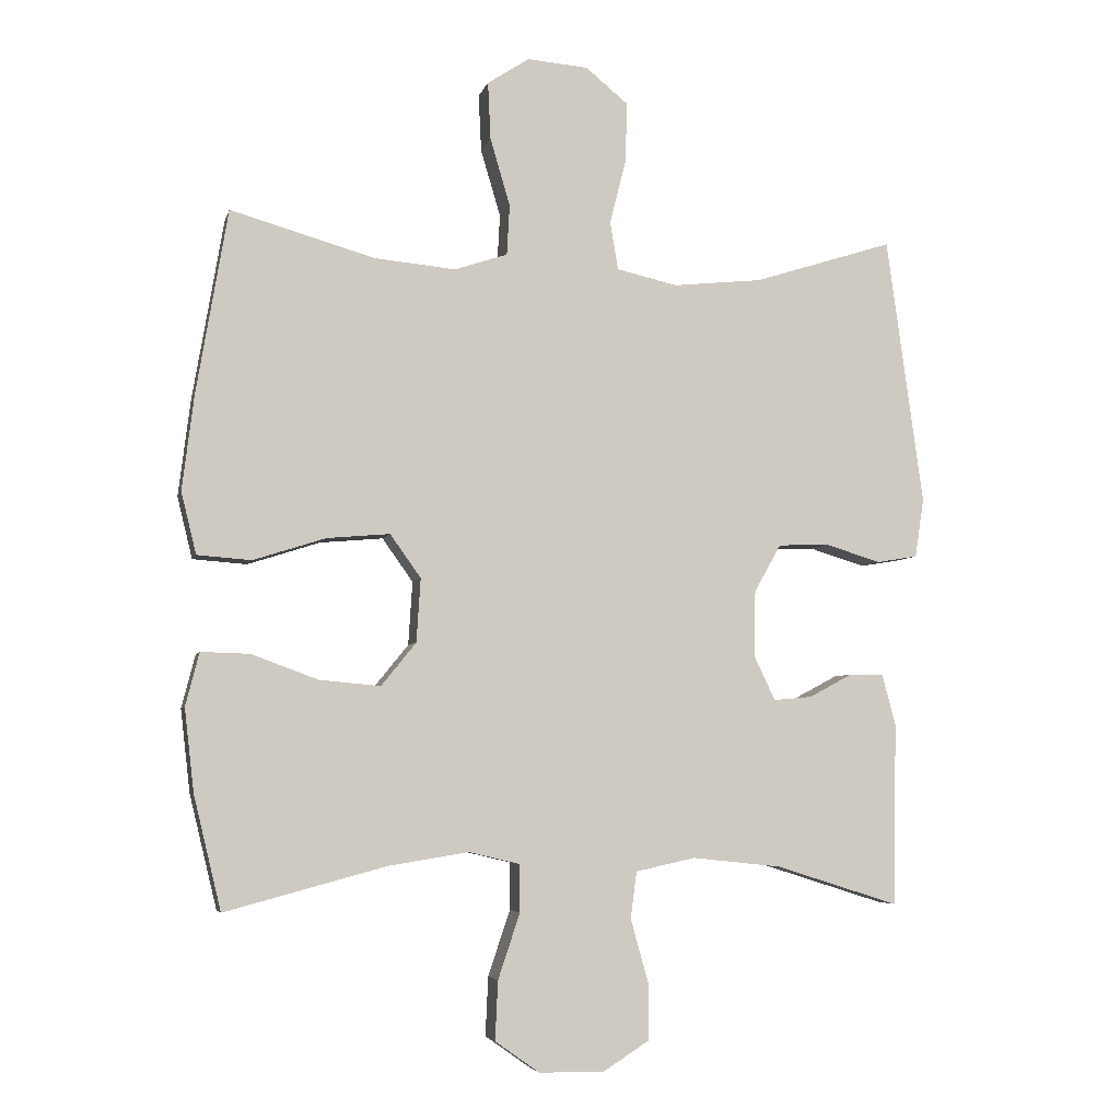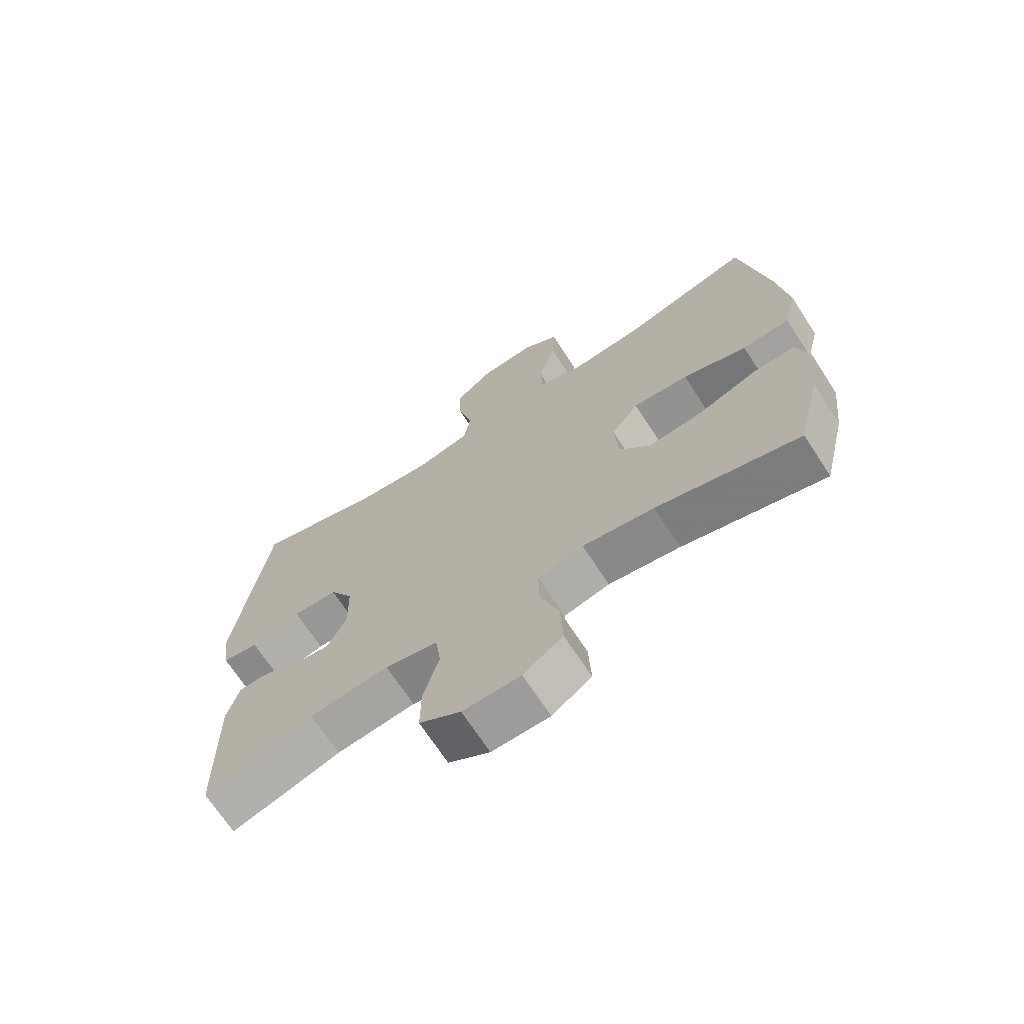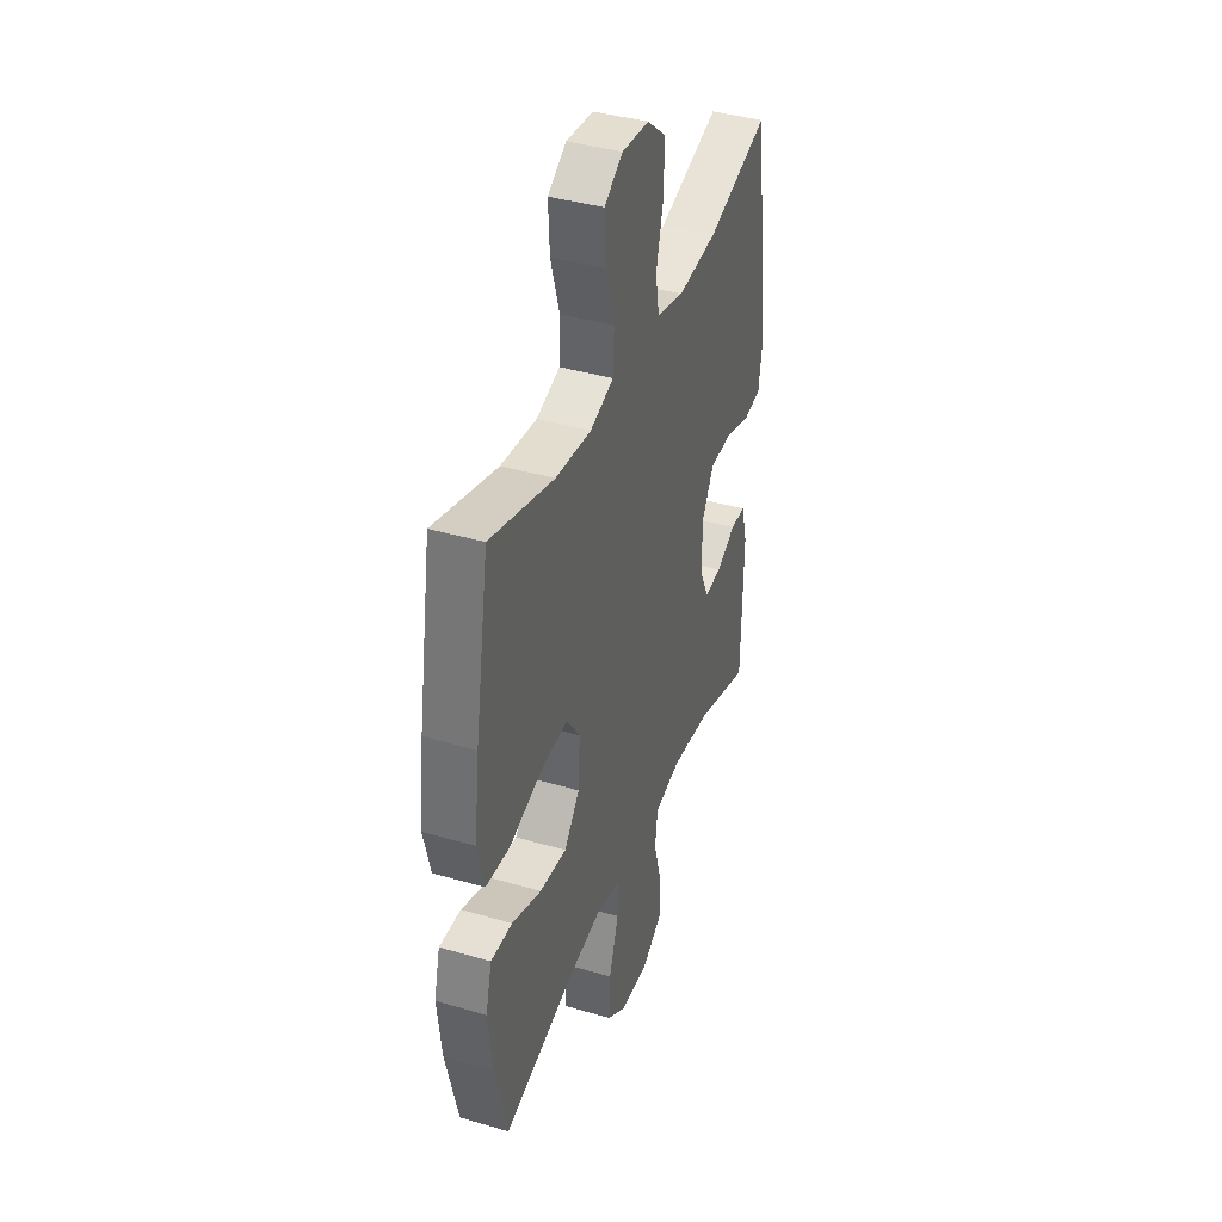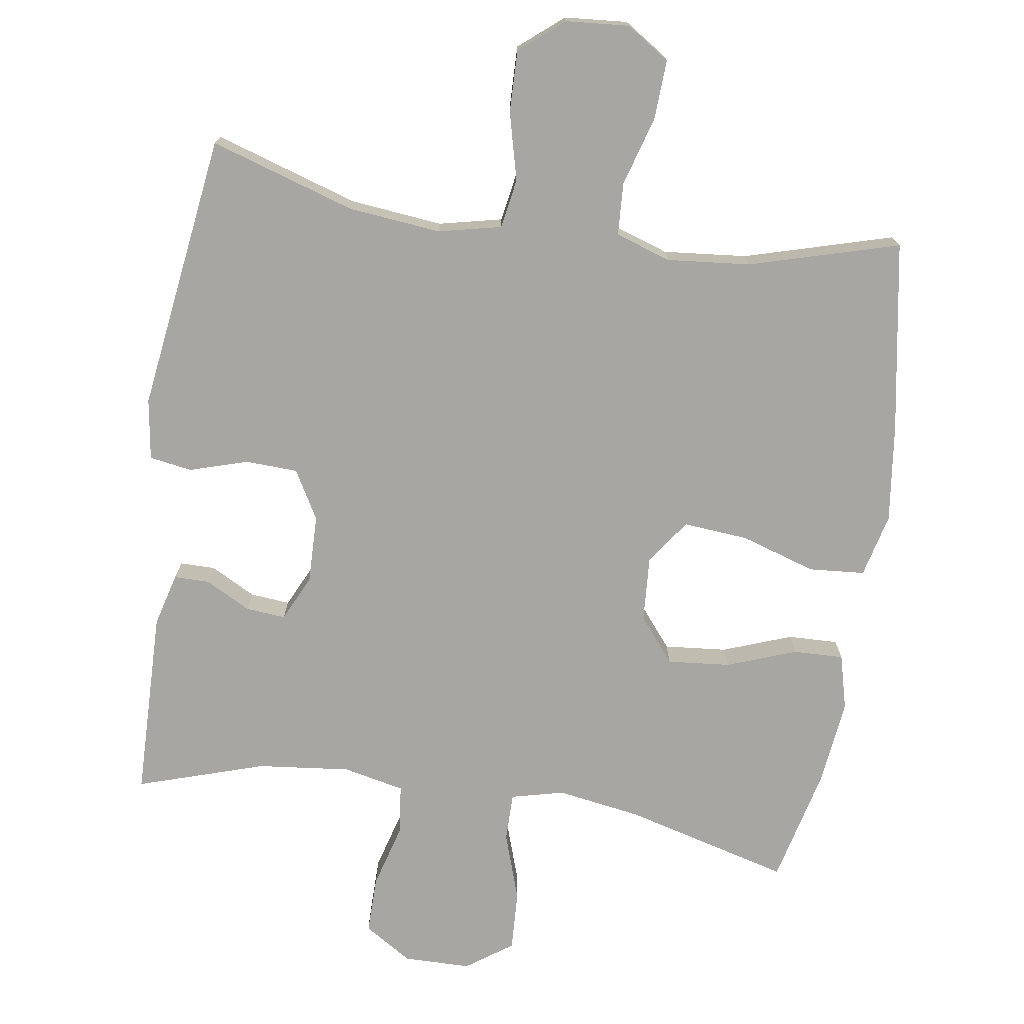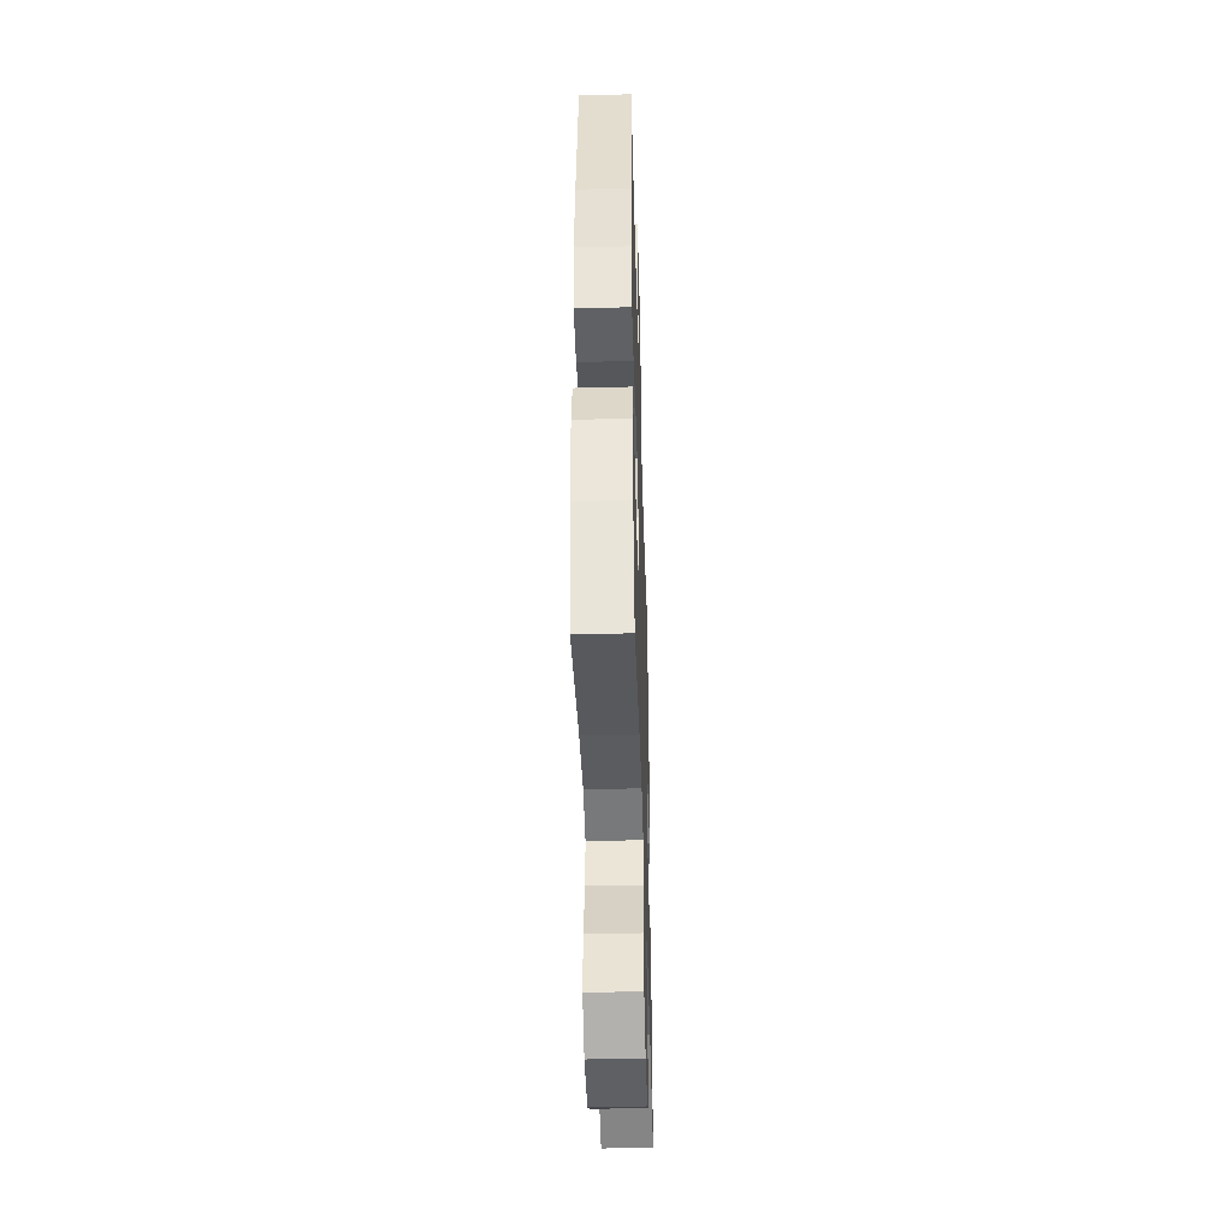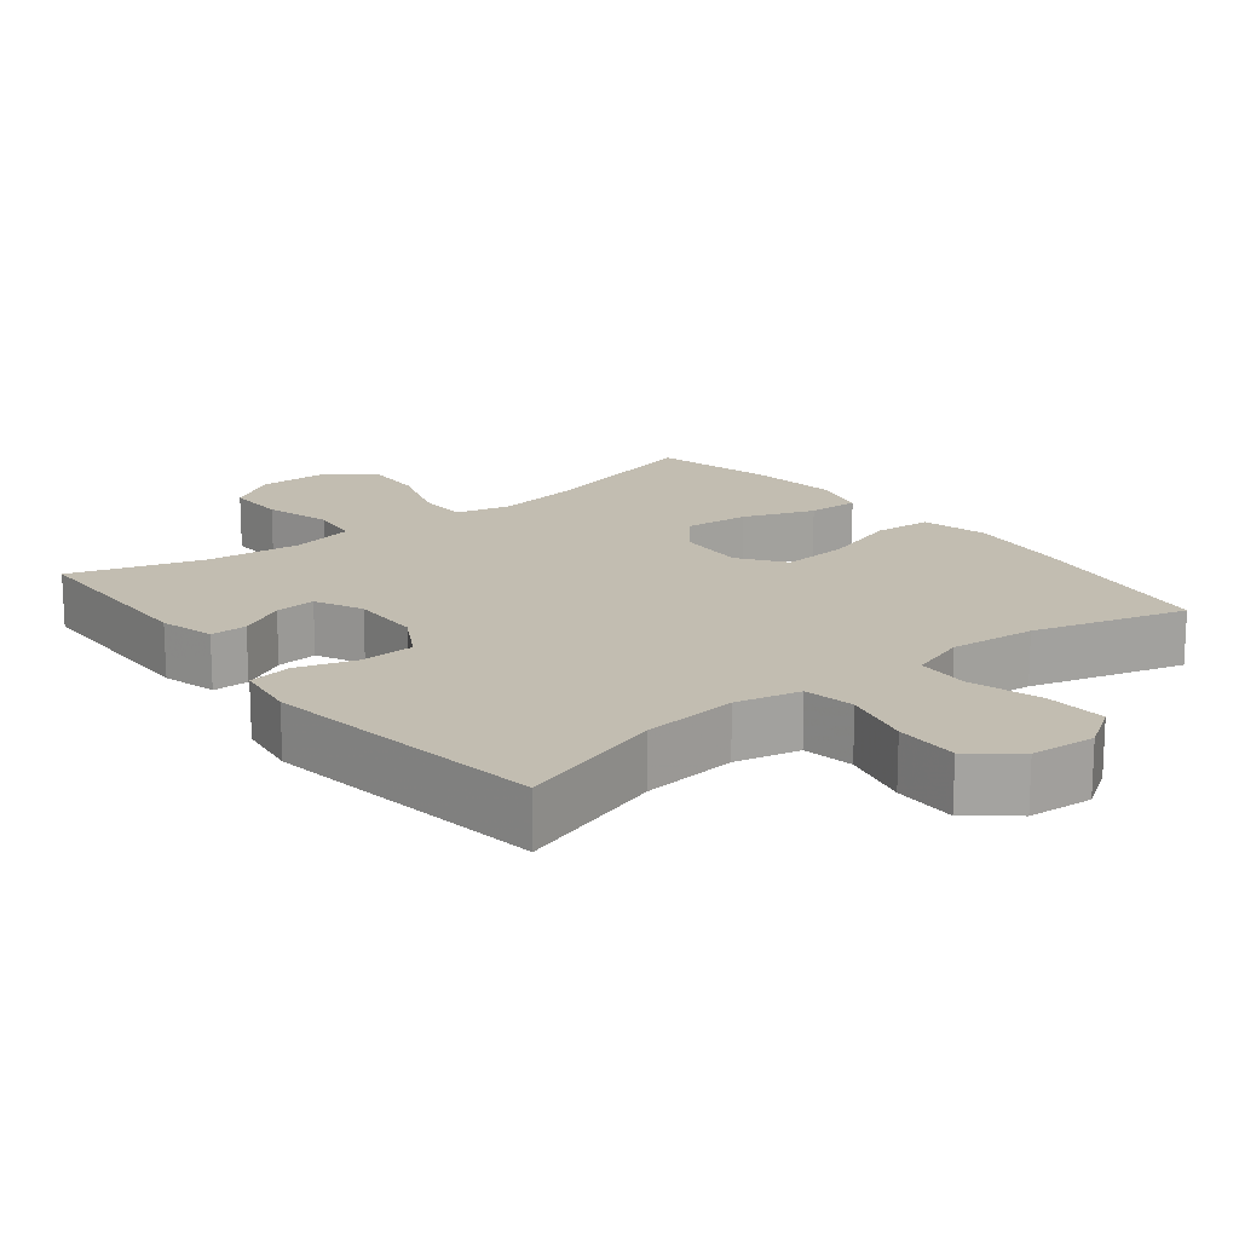
<metadata>
{"format":"obj","ext":"obj","renderer":"f3d","projection":"perspective","resolution":1024,"background":"white","views":[{"elev":-5.0,"azim":166.8,"up":"+Z"},{"elev":-69.6,"azim":33.1,"up":"+Z"},{"elev":39.5,"azim":110.1,"up":"+Z"},{"elev":-74.0,"azim":-8.5,"up":"+Y"},{"elev":-44.2,"azim":91.7,"up":"+Z"},{"elev":17.0,"azim":-38.5,"up":"+Y"}]}
</metadata>
<code>
v 0.5 0.07 -0.5
v 0.265 0.07 -0.437
v 0.147 0.07 -0.418
v 0.072 0.07 -0.436
v 0.072 0.07 -0.505
v 0.104 0.07 -0.601
v 0.108 0.07 -0.687
v 0.043 0.07 -0.733
v -0.052 0.07 -0.734
v -0.12 0.07 -0.691
v -0.119 0.07 -0.609
v -0.093 0.07 -0.516
v -0.102 0.07 -0.448
v -0.189 0.07 -0.429
v -0.32 0.07 -0.443
v -0.5 0.07 -0.5
v -0.505 0.07 -0.233
v -0.485 0.07 -0.158
v -0.435 0.07 -0.158
v -0.371 0.07 -0.192
v -0.315 0.07 -0.197
v -0.284 0.07 -0.132
v -0.286 0.07 -0.035
v -0.325 0.07 0.034
v -0.399 0.07 0.037
v -0.481 0.07 0.012
v -0.541 0.07 0.022
v -0.554 0.07 0.108
v -0.5 0.07 0.5
v -0.296 0.07 0.435
v -0.165 0.07 0.421
v -0.076 0.07 0.441
v -0.064 0.07 0.511
v -0.088 0.07 0.606
v -0.09 0.07 0.693
v -0.028 0.07 0.744
v 0.061 0.07 0.751
v 0.122 0.07 0.711
v 0.118 0.07 0.627
v 0.089 0.07 0.529
v 0.093 0.07 0.455
v 0.171 0.07 0.429
v 0.289 0.07 0.44
v 0.5 0.07 0.5
v 0.546 0.07 0.23
v 0.563 0.07 0.092
v 0.541 0.07 0.002
v 0.462 0.07 -0.004
v 0.356 0.07 0.03
v 0.264 0.07 0.038
v 0.219 0.07 -0.025
v 0.225 0.07 -0.118
v 0.276 0.07 -0.181
v 0.365 0.07 -0.173
v 0.463 0.07 -0.137
v 0.534 0.07 -0.135
v 0.554 0.07 -0.213
v 0.54 0.07 -0.334
v 0.5 0 -0.5
v 0.265 0 -0.437
v 0.147 0 -0.418
v 0.072 0 -0.436
v 0.072 0 -0.505
v 0.104 0 -0.601
v 0.108 0 -0.687
v 0.043 0 -0.733
v -0.052 0 -0.734
v -0.12 0 -0.691
v -0.119 0 -0.609
v -0.093 0 -0.516
v -0.102 0 -0.448
v -0.189 0 -0.429
v -0.32 0 -0.443
v -0.5 0 -0.5
v -0.505 0 -0.233
v -0.485 0 -0.158
v -0.435 0 -0.158
v -0.371 0 -0.192
v -0.315 0 -0.197
v -0.284 0 -0.132
v -0.286 0 -0.035
v -0.325 0 0.034
v -0.399 0 0.037
v -0.481 0 0.012
v -0.541 0 0.022
v -0.554 0 0.108
v -0.5 0 0.5
v -0.296 0 0.435
v -0.165 0 0.421
v -0.076 0 0.441
v -0.064 0 0.511
v -0.088 0 0.606
v -0.09 0 0.693
v -0.028 0 0.744
v 0.061 0 0.751
v 0.122 0 0.711
v 0.118 0 0.627
v 0.089 0 0.529
v 0.093 0 0.455
v 0.171 0 0.429
v 0.289 0 0.44
v 0.5 0 0.5
v 0.546 0 0.23
v 0.563 0 0.092
v 0.541 0 0.002
v 0.462 0 -0.004
v 0.356 0 0.03
v 0.264 0 0.038
v 0.219 0 -0.025
v 0.225 0 -0.118
v 0.276 0 -0.181
v 0.365 0 -0.173
v 0.463 0 -0.137
v 0.534 0 -0.135
v 0.554 0 -0.213
v 0.54 0 -0.334
f 58 1 2
f 57 58 2
f 56 57 2
f 55 56 2
f 54 55 2
f 53 54 2 3
f 52 53 3 4
f 51 52 4
f 47 48 49
f 46 47 49
f 45 46 49
f 44 45 49
f 43 44 49
f 42 43 49 50
f 41 42 50 51
f 38 39 40
f 37 38 40
f 36 37 40
f 35 36 40
f 34 35 40
f 33 34 40
f 32 33 40 41
f 41 51 4
f 32 41 4
f 31 32 4
f 28 29 30
f 27 28 30
f 26 27 30
f 25 26 30
f 24 25 30 31
f 18 19 20
f 17 18 20
f 16 17 20
f 15 16 20
f 14 15 20 21
f 13 14 21 22
f 10 11 12
f 9 10 12
f 8 9 12
f 7 8 12
f 6 7 12
f 5 6 12
f 5 12 13
f 31 4 5
f 24 31 5
f 23 24 5
f 5 13 22 23
f 60 59 116
f 60 116 115
f 60 115 114
f 60 114 113
f 60 113 112
f 61 60 112 111
f 62 61 111 110
f 62 110 109
f 107 106 105
f 107 105 104
f 107 104 103
f 107 103 102
f 107 102 101
f 108 107 101 100
f 109 108 100 99
f 98 97 96
f 98 96 95
f 98 95 94
f 98 94 93
f 98 93 92
f 98 92 91
f 99 98 91 90
f 62 109 99
f 62 99 90
f 62 90 89
f 88 87 86
f 88 86 85
f 88 85 84
f 88 84 83
f 89 88 83 82
f 78 77 76
f 78 76 75
f 78 75 74
f 78 74 73
f 79 78 73 72
f 80 79 72 71
f 70 69 68
f 70 68 67
f 70 67 66
f 70 66 65
f 70 65 64
f 70 64 63
f 71 70 63
f 63 62 89
f 63 89 82
f 63 82 81
f 81 80 71 63
f 1 59 60 2
f 2 60 61 3
f 3 61 62 4
f 4 62 63 5
f 5 63 64 6
f 6 64 65 7
f 7 65 66 8
f 8 66 67 9
f 9 67 68 10
f 10 68 69 11
f 11 69 70 12
f 12 70 71 13
f 13 71 72 14
f 14 72 73 15
f 15 73 74 16
f 16 74 75 17
f 17 75 76 18
f 18 76 77 19
f 19 77 78 20
f 20 78 79 21
f 21 79 80 22
f 22 80 81 23
f 23 81 82 24
f 24 82 83 25
f 25 83 84 26
f 26 84 85 27
f 27 85 86 28
f 28 86 87 29
f 29 87 88 30
f 30 88 89 31
f 31 89 90 32
f 32 90 91 33
f 33 91 92 34
f 34 92 93 35
f 35 93 94 36
f 36 94 95 37
f 37 95 96 38
f 38 96 97 39
f 39 97 98 40
f 40 98 99 41
f 41 99 100 42
f 42 100 101 43
f 43 101 102 44
f 44 102 103 45
f 45 103 104 46
f 46 104 105 47
f 47 105 106 48
f 48 106 107 49
f 49 107 108 50
f 50 108 109 51
f 51 109 110 52
f 52 110 111 53
f 53 111 112 54
f 54 112 113 55
f 55 113 114 56
f 56 114 115 57
f 57 115 116 58
f 58 116 59 1

</code>
